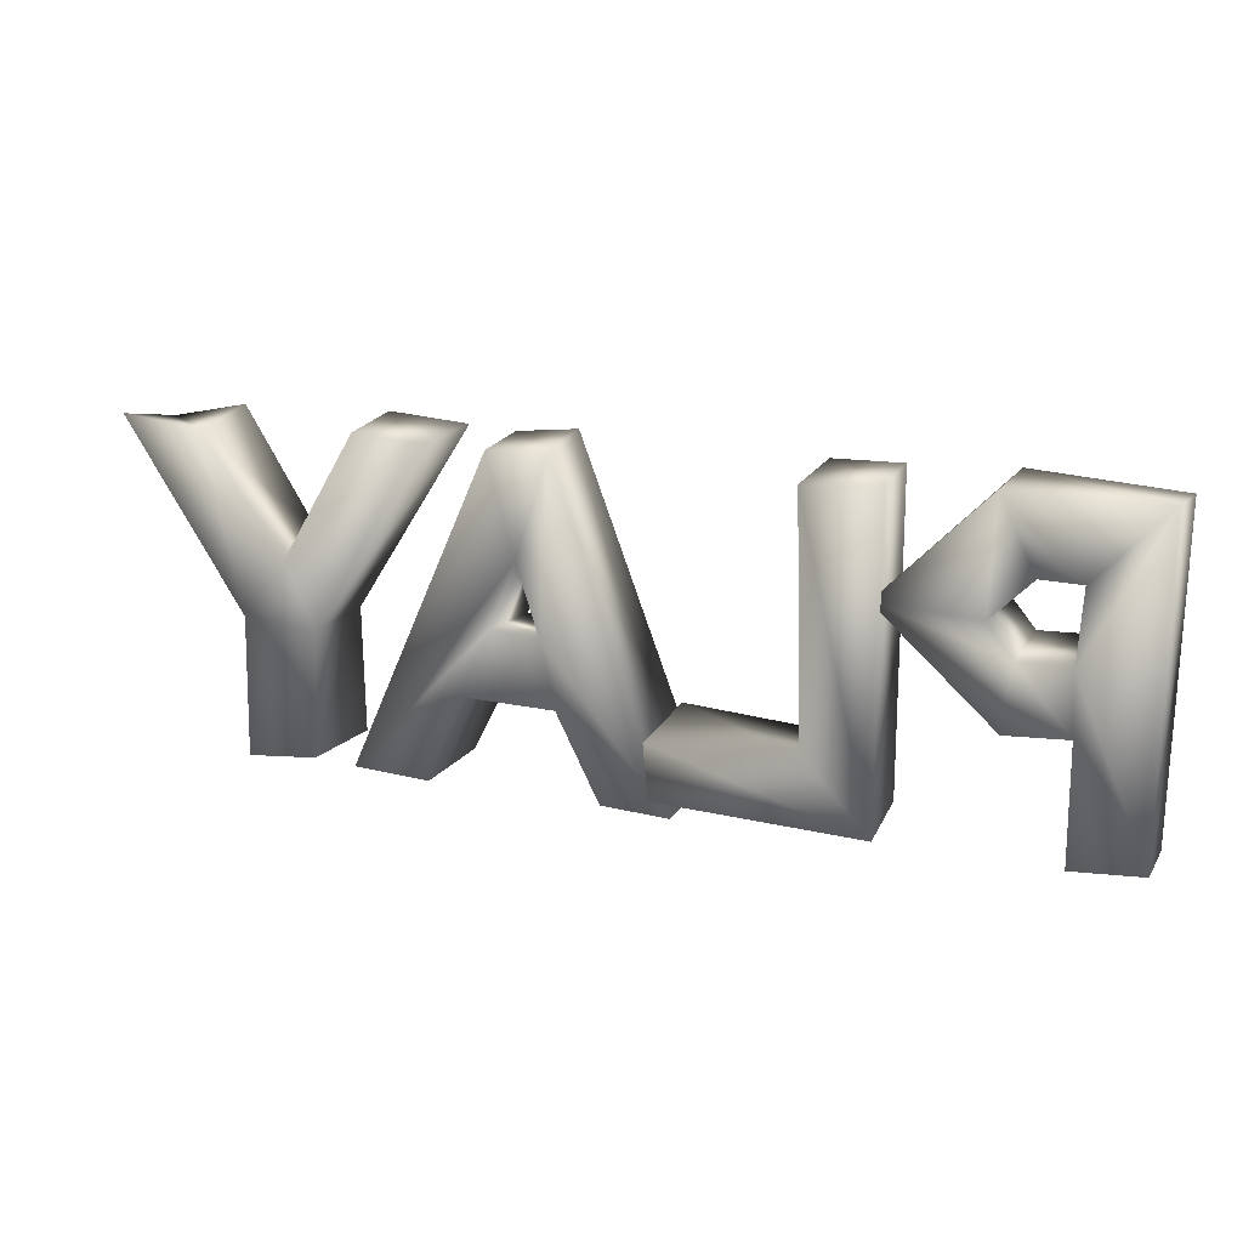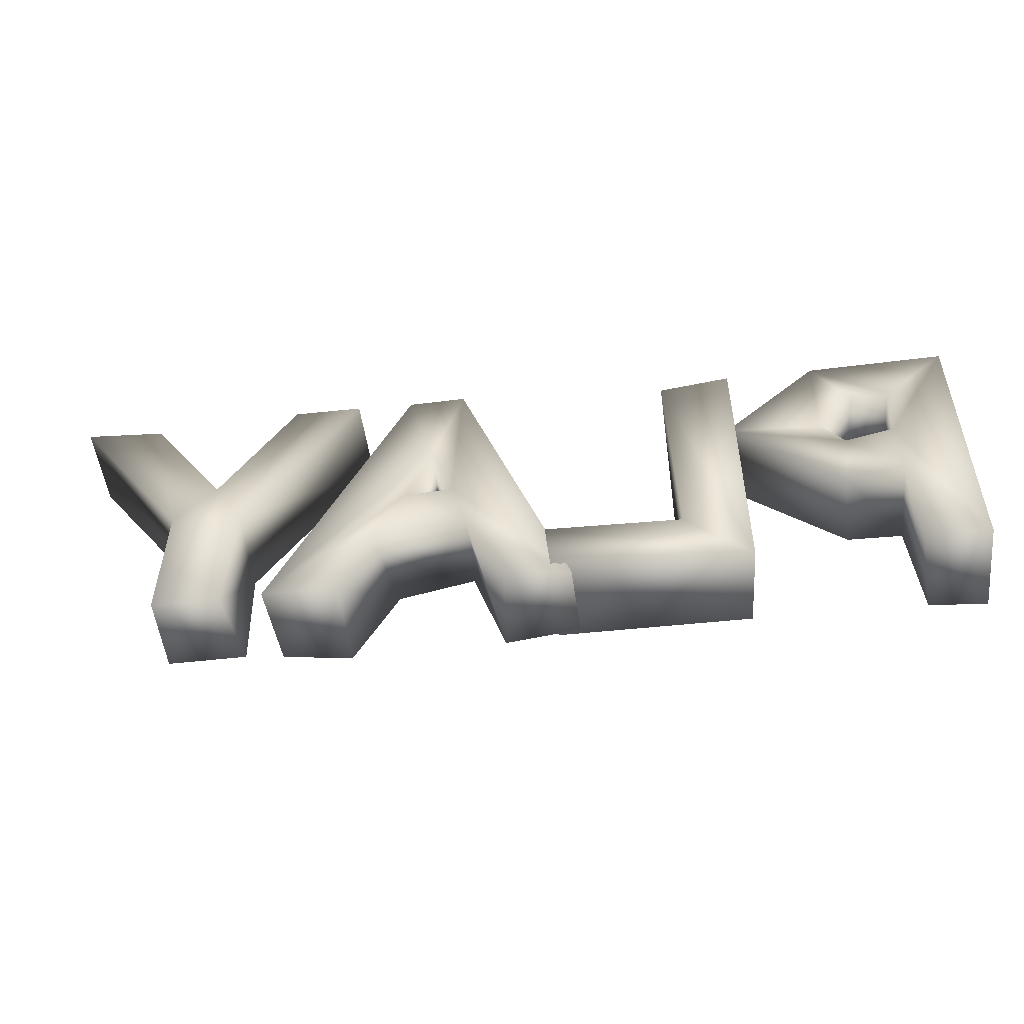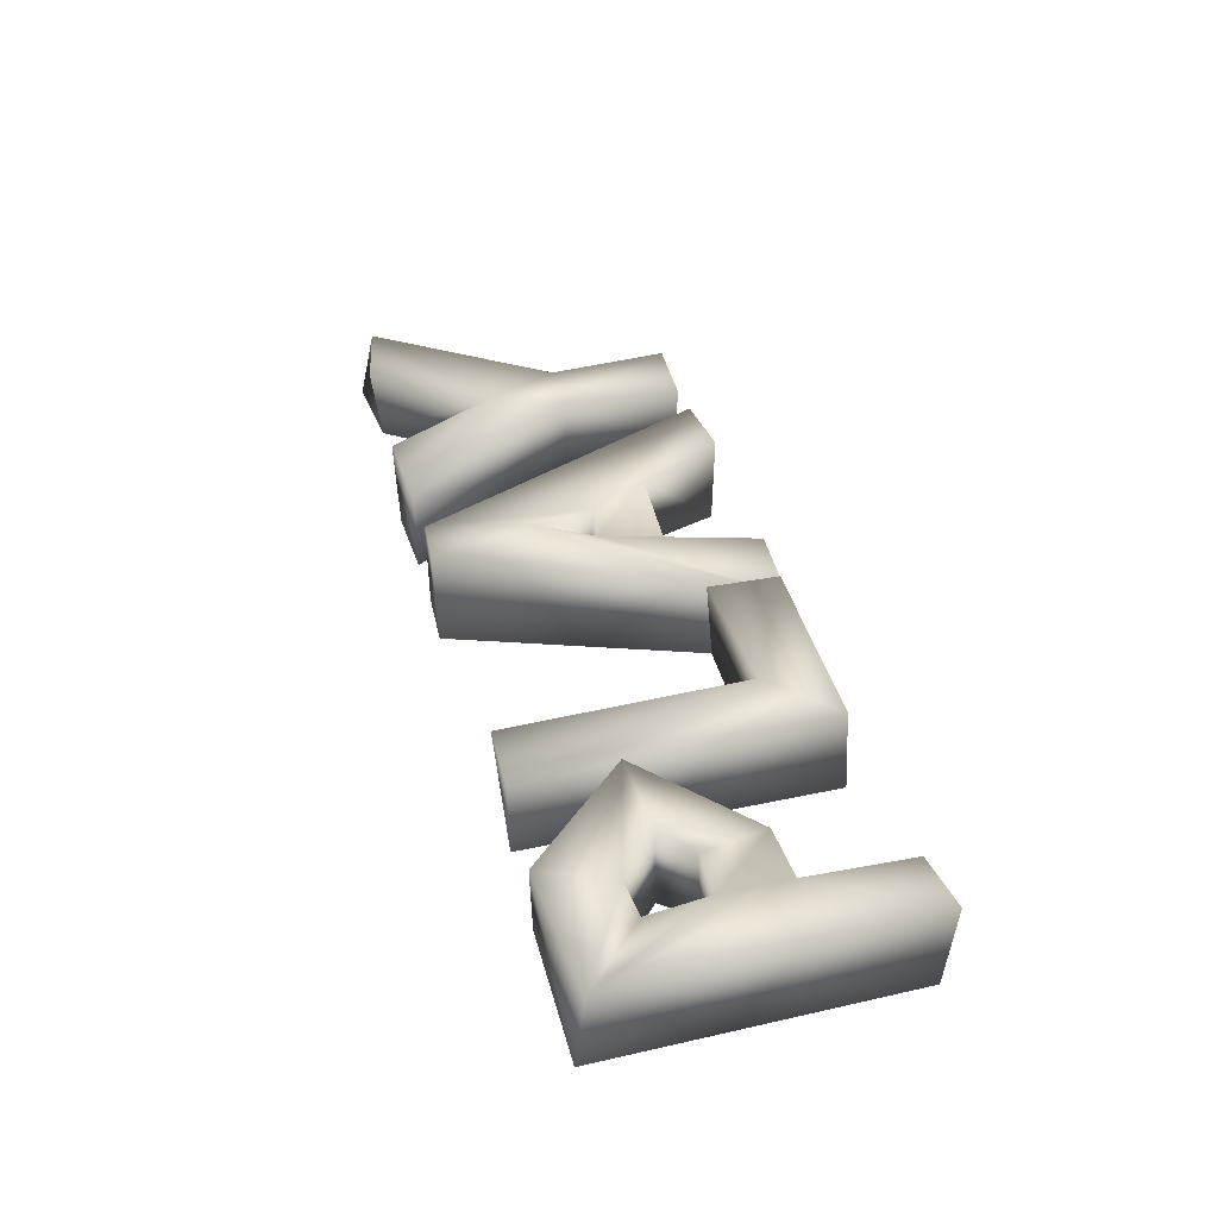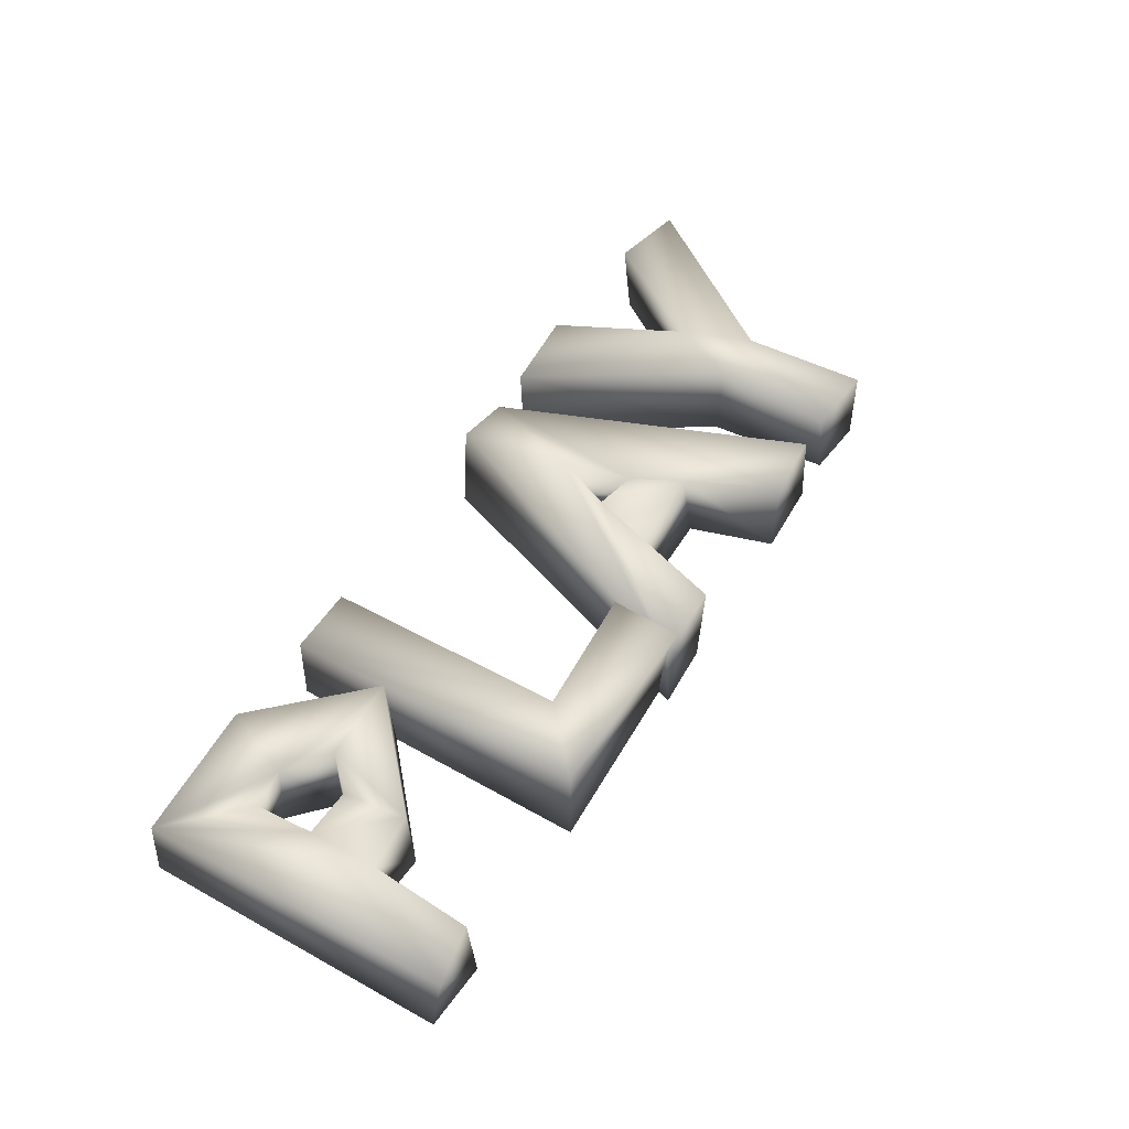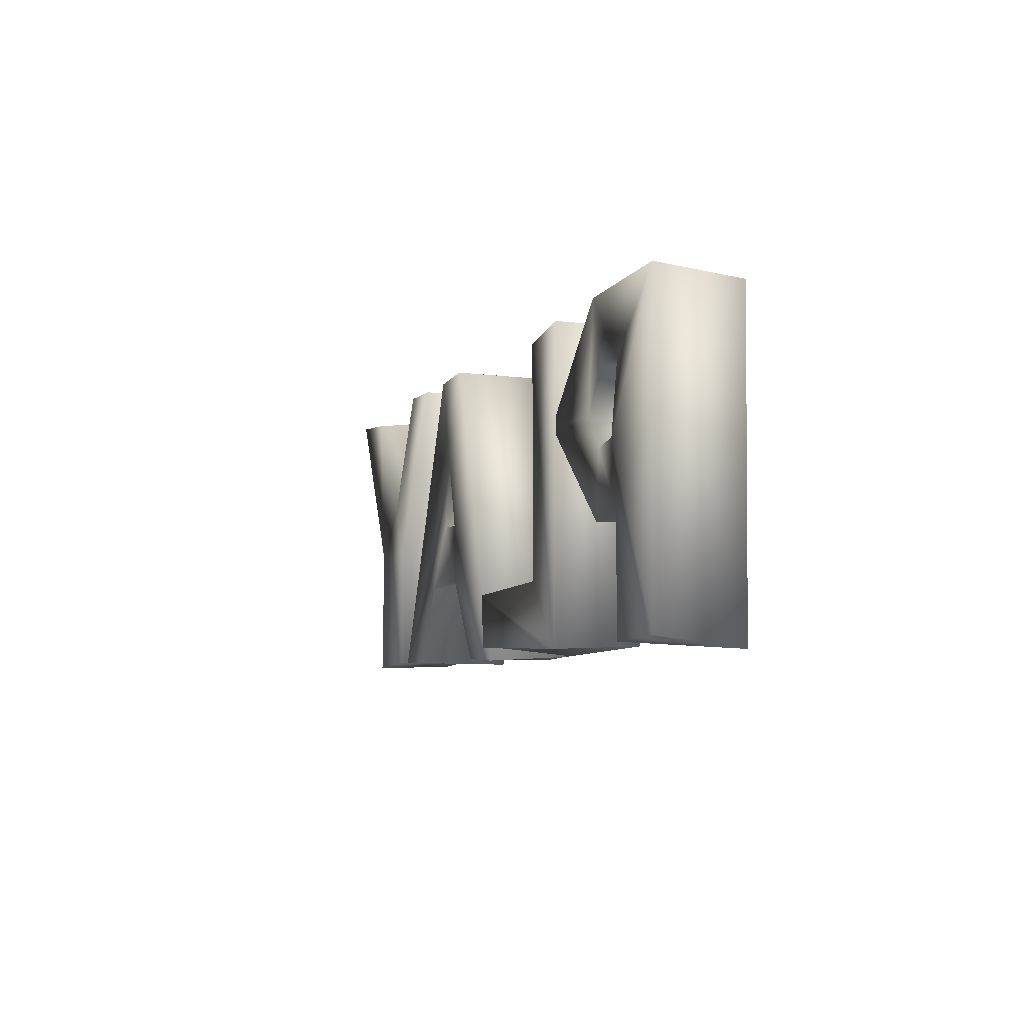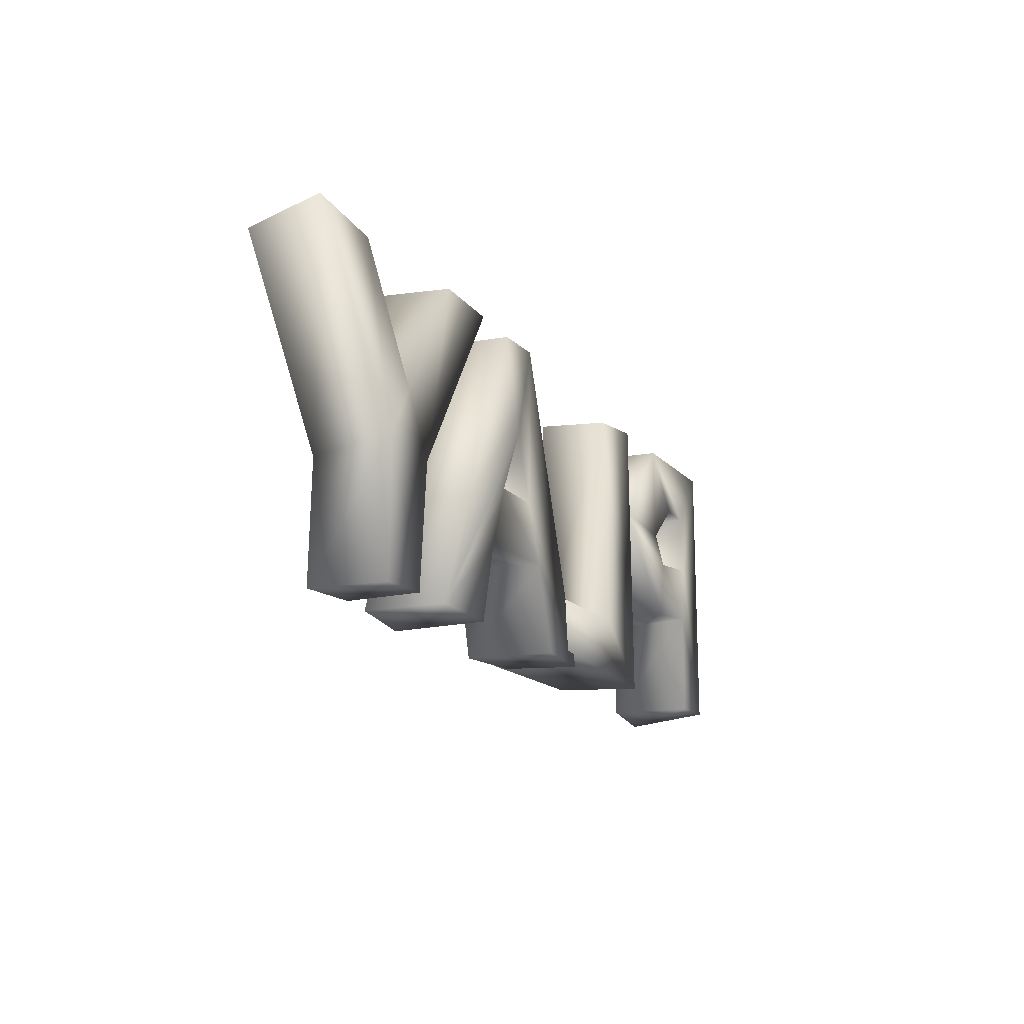
<metadata>
{"format":"obj","ext":"obj","renderer":"f3d","projection":"perspective","resolution":1024,"background":"white","views":[{"elev":16.8,"azim":-157.9,"up":"+Y"},{"elev":-51.8,"azim":-173.5,"up":"+Y"},{"elev":40.7,"azim":-105.2,"up":"+Z"},{"elev":52.9,"azim":-58.9,"up":"+Z"},{"elev":-6.2,"azim":-108.8,"up":"+Y"},{"elev":-15.6,"azim":114.7,"up":"+Y"}]}
</metadata>
<code>
o text101_default
v -2.368 -0.7045 0.1454
v -2.386 -0.6498 -0.3034
v -2.039 -0.6675 -0.3224
v -2.07 -0.6518 0.1584
v -2.024 -0.1113 0.1306
v -2.039 -0.08049 -0.3251
v -2.033 0.2437 0.1462
v -2.402 0.8996 0.1428
v -1.726 -0.1107 -0.2943
v -1.734 -0.09398 0.1393
v -1.18 0.4111 0.1536
v -1.627 0.3916 0.1691
v -1.774 0.2416 0.1212
v -1.678 0.9529 0.1205
v -1.826 0.586 0.1026
v -1.667 0.9413 -0.2828
v -2.4 0.9461 -0.2963
v -2.032 0.5643 0.1004
v -2.03 0.2343 -0.3407
v -2.051 0.5874 -0.3197
v -1.851 0.5917 -0.3174
v -1.771 0.2217 -0.2976
v -1.14 0.4126 -0.2927
v -1.644 0.3836 -0.2977
v 1.526 -0.657 0.1146
v 1.583 -0.6683 -0.3036
v 1.932 -0.6931 -0.3299
v 1.935 -0.6846 0.09376
v 1.877 -0.03472 0.1154
v 1.552 -0.02596 0.1379
v 1.924 0.01052 -0.3258
v 2.562 0.9419 -0.2914
v 2.527 0.861 0.1011
v 2.13 0.9457 0.1063
v 1.749 0.3367 0.1024
v 2.132 0.8997 -0.2977
v 1.371 0.9594 0.159
v 0.939 0.9345 0.1374
v 1.32 0.9494 -0.3082
v 0.9499 0.9288 -0.3231
v 1.546 -0.02021 -0.3159
v 1.715 0.2923 -0.3024
v -0.2605 -0.68 0.1022
v 0.4079 0.09558 0.1181
v 0.5102 0.3943 0.1672
v 0.3966 0.946 0.1747
v -0.2513 -0.7031 -0.3181
v 0.09098 -0.6865 -0.3231
v 0.1372 -0.6861 0.147
v 0.2703 -0.2257 0.08457
v 0.3 -0.2486 -0.3463
v 0.8074 -0.2533 -0.3172
v 0.7268 -0.2299 0.1705
v 0.6376 0.05109 0.1052
v 0.9583 -0.6867 -0.3353
v 0.9569 -0.6919 0.1586
v 1.326 -0.6635 0.1319
v 1.356 -0.6731 -0.3218
v 0.6443 0.9261 -0.3162
v 0.6942 0.9215 0.1286
v 0.3389 0.9416 -0.313
v 0.6422 0.08662 -0.2995
v 0.3823 0.07022 -0.325
v 0.5015 0.4264 -0.3184
v -1.161 -0.6534 0.1514
v -1.188 -0.6717 -0.3091
v -0.1442 -0.6313 -0.3244
v -0.1432 -0.6793 0.1294
v -0.1366 -0.3049 0.1366
v -0.812 -0.3435 0.1266
v -0.1204 -0.3522 -0.3261
v -0.8437 -0.3231 -0.2889
v -0.8234 0.9226 0.1195
v -1.174 0.9311 0.1121
v -0.8056 0.8887 -0.2776
v -1.19 0.9303 -0.2913
f 1 2 3 4
f 4 5 1
f 4 3 6 5
f 5 7 8 1
f 5 6 9 10
f 10 11 12 13
f 10 13 7 5
f 11 14 15 12
f 14 16 17 8
f 8 18 15 14
f 8 17 2 1
f 7 18 8
f 7 19 20 18
f 18 20 21 15
f 13 22 19 7
f 2 6 3
f 2 17 19 6
f 6 19 22 9
f 9 23 11 10
f 23 16 14 11
f 16 21 20 17
f 17 20 19
f 21 24 12 15
f 24 21 16 23
f 24 22 13 12
f 22 24 23 9
f 25 26 27 28
f 28 29 30 25
f 28 27 31 29
f 29 31 32 33
f 33 34 35 29
f 33 32 36 34
f 35 37 38 30
f 35 30 29
f 37 39 40 38
f 38 40 41 30
f 30 41 26 25
f 26 41 31 27
f 31 42 36 32
f 31 41 42
f 36 42 35 34
f 42 39 37 35
f 41 40 39 42
f 43 44 45 46
f 43 47 48 49
f 49 50 44 43
f 49 48 51 50
f 50 51 52 53
f 53 54 44 50
f 53 52 55 56
f 56 57 54 53
f 56 55 58 57
f 57 58 59 60
f 60 45 54 57
f 60 59 61 46
f 46 45 60
f 46 61 47 43
f 54 62 63 44
f 47 63 51 48
f 51 63 62 52
f 52 62 58 55
f 58 62 64 59
f 59 64 61
f 61 64 63 47
f 63 64 45 44
f 64 62 54 45
f 65 66 67 68
f 68 69 70 65
f 68 67 71 69
f 69 71 72 70
f 70 73 74 65
f 70 72 75 73
f 73 75 76 74
f 74 76 66 65
f 66 72 71 67
f 66 76 75 72

</code>
